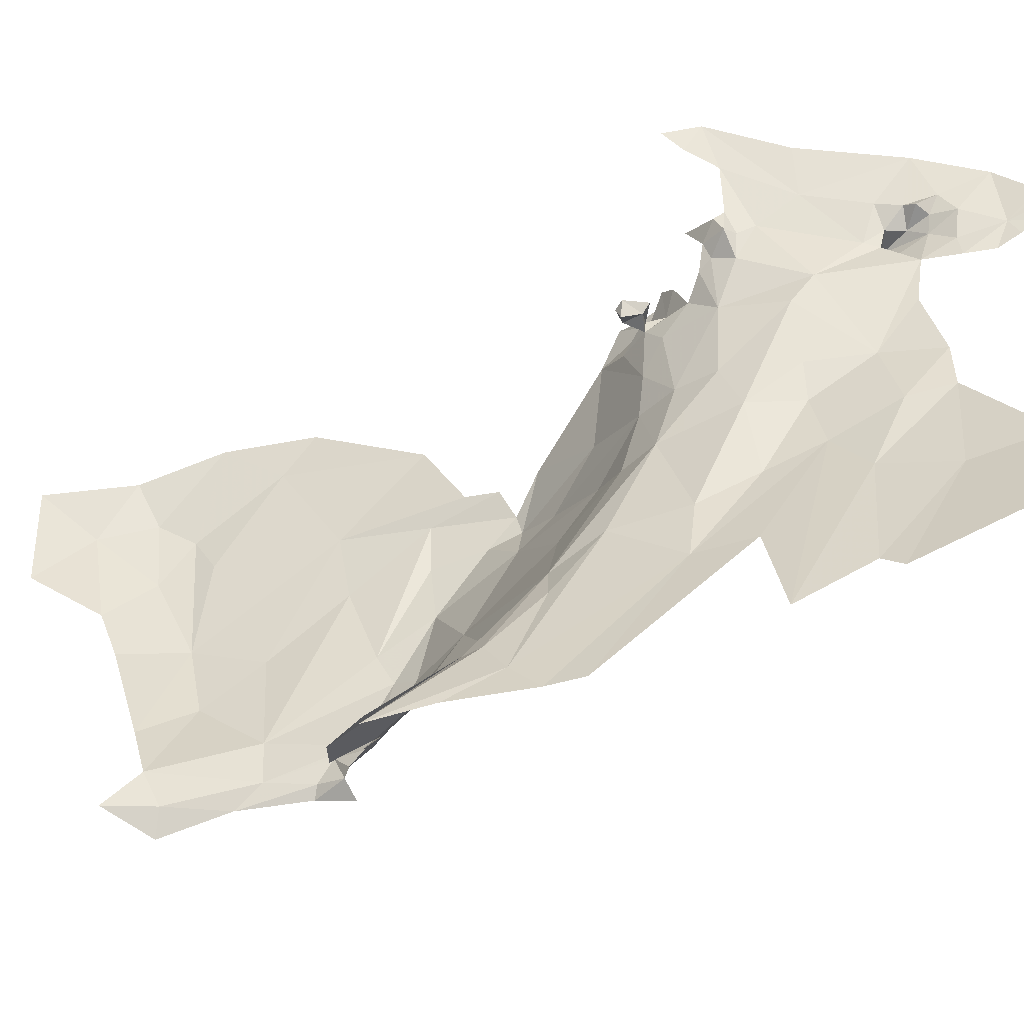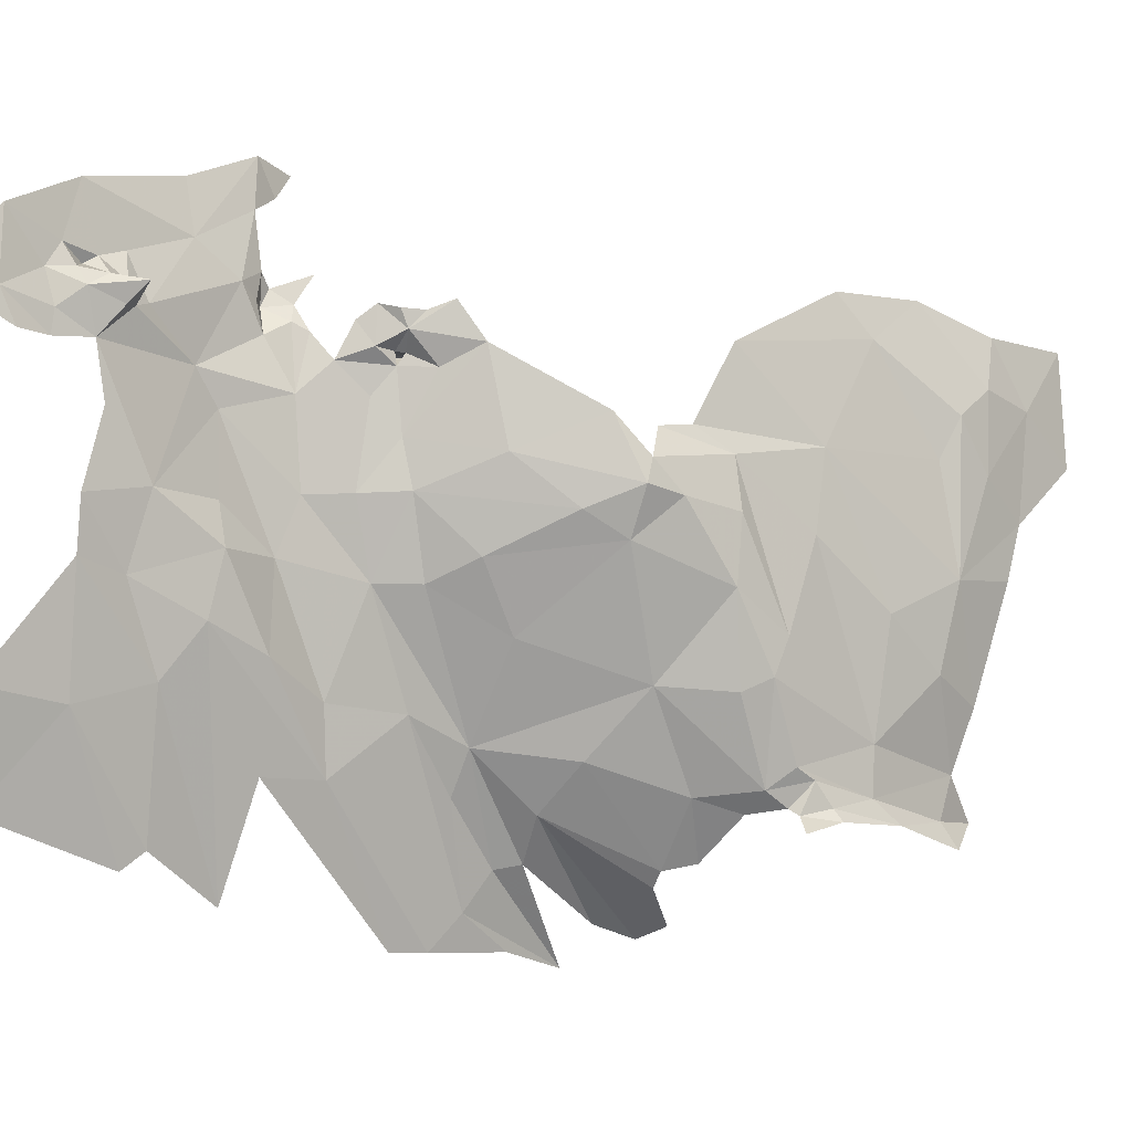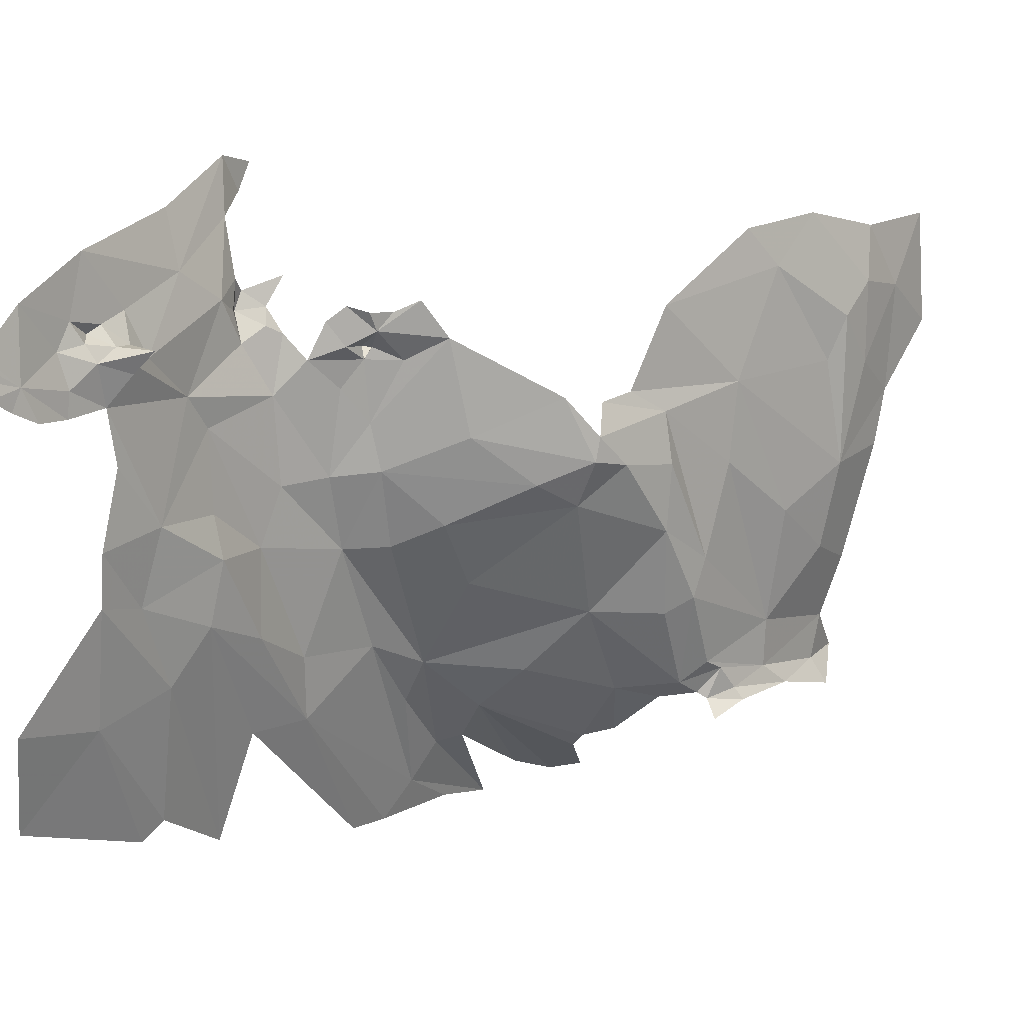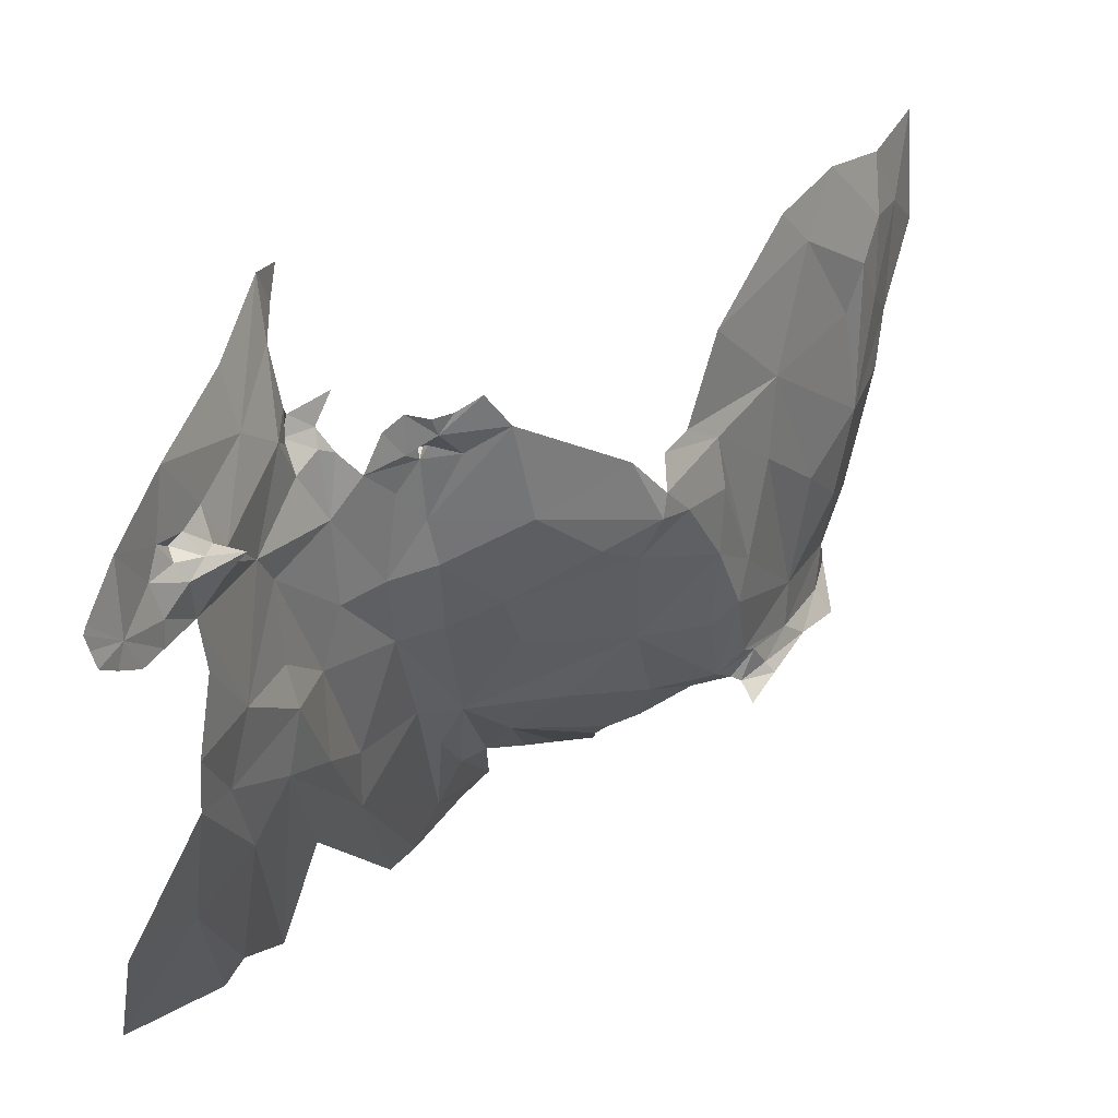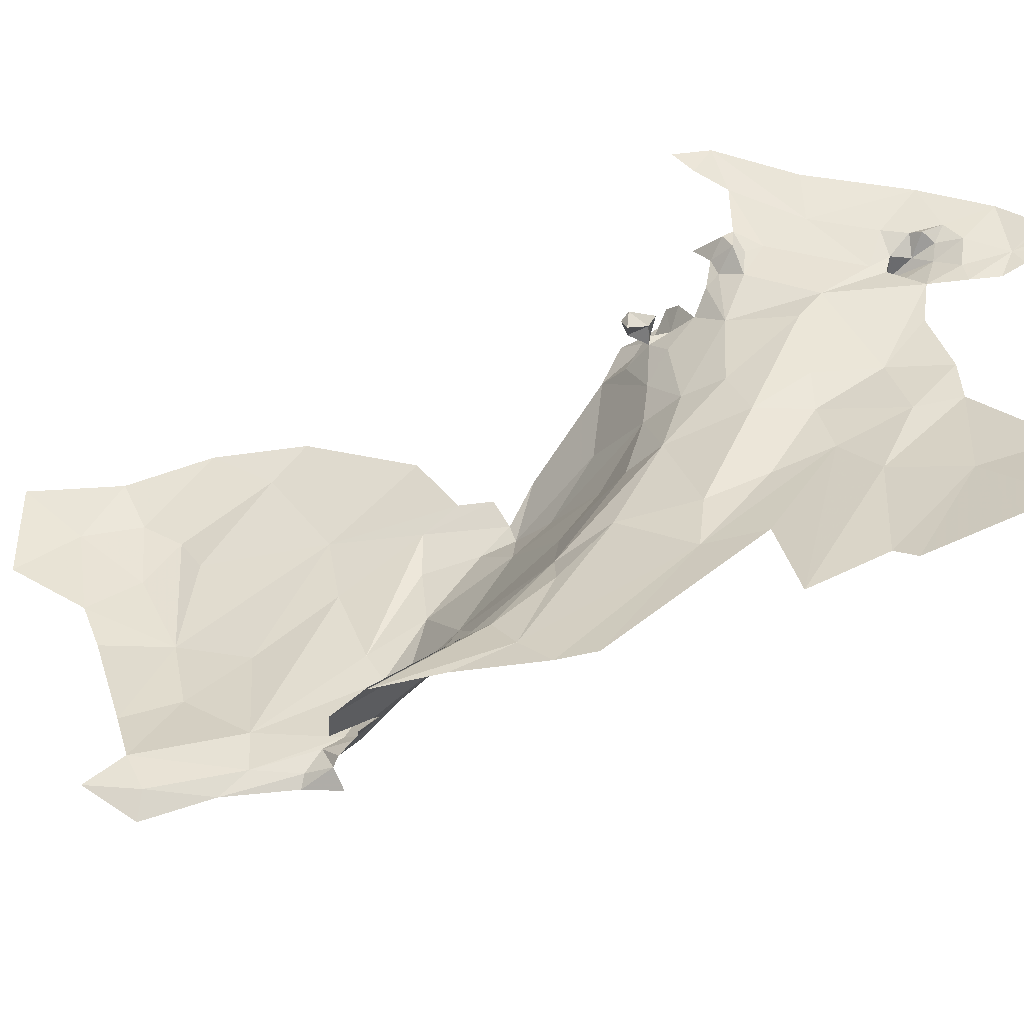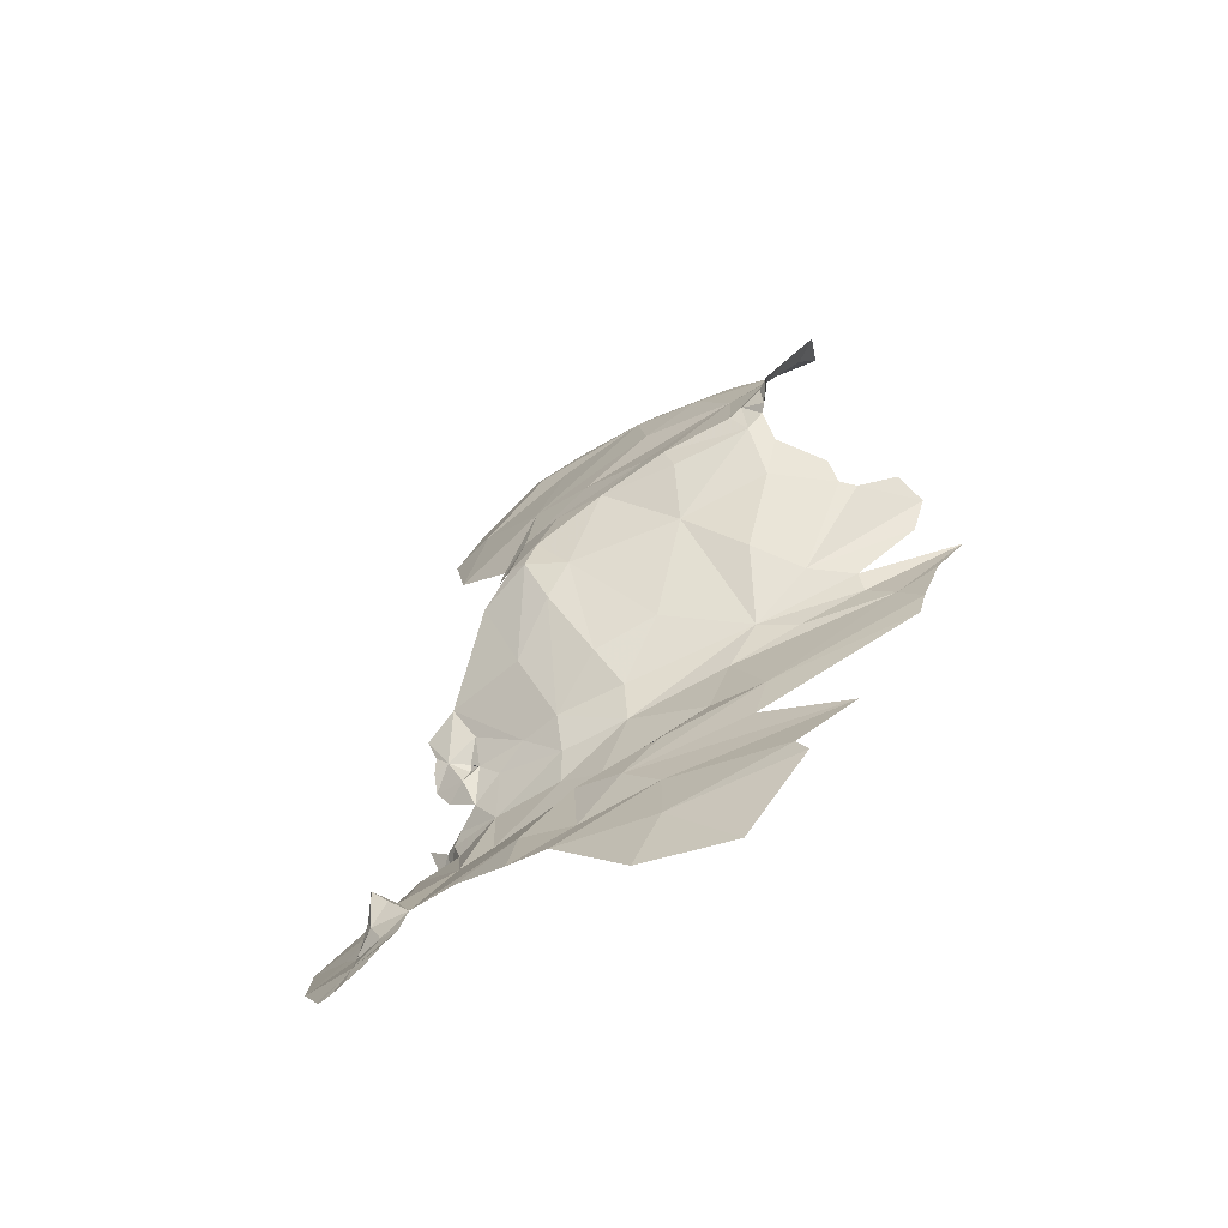
<metadata>
{"format":"obj","ext":"obj","renderer":"f3d","projection":"perspective","resolution":1024,"background":"white","views":[{"elev":-44.5,"azim":129.3,"up":"+Y"},{"elev":-5.1,"azim":-102.8,"up":"+Y"},{"elev":16.4,"azim":-111.2,"up":"+Y"},{"elev":33.7,"azim":-125.3,"up":"+Y"},{"elev":-48.6,"azim":125.4,"up":"+Y"},{"elev":-46.2,"azim":-53.8,"up":"+Z"}]}
</metadata>
<code>
v 1.695 0.764 0.2232
v 1.489 1.175 0.1895
v 1.634 0.7664 0.104
v 1.48 1.357 -0.01897
v 1.457 1.52 0.08448
v 1.433 1.551 0.1427
v 1.437 1.607 0.1036
v 1.446 1.566 0.04243
v 1.427 0.8774 -0.3163
v 1.46 1.545 0.002051
v 1.351 0.9459 -0.497
v 1.306 1.1 -0.5002
v 1.444 1.592 0.0656
v 1.394 1.462 0.2984
v 1.749 0.739 0.3087
v 1.423 1.41 0.1694
v 1.433 0.903 -0.2827
v 1.513 0.9914 -0.04983
v 1.645 0.8749 0.1931
v 1.501 0.8304 -0.1872
v 1.405 1.186 -0.2136
v 1.491 1.243 0.0728
v 1.322 1.332 -0.3751
v 1.473 1.522 0.03203
v 1.366 1.346 -0.2858
v 1.502 1.09 -0.0547
v 1.497 1.546 0.003336
v 1.467 1.271 -0.1238
v 1.447 1.145 -0.1318
v 1.409 1.277 -0.1922
v 1.364 1.237 -0.3171
v 1.424 1.338 -0.1994
v 1.529 1.543 0.03054
v 1.438 1.454 -0.2
v 1.471 1.539 0.04321
v 1.474 1.353 -0.09033
v 1.496 1.539 0.055
v 1.474 1.541 0.02941
v 1.498 1.531 0.01704
v 1.351 1.078 -0.3839
v 1.396 1.109 -0.2741
v 1.324 1.256 -0.3791
v 1.337 1.441 -0.3472
v 1.501 1.244 0.003956
v 1.462 1.601 0.0049
v 1.472 1.58 -0.0221
v 1.566 1.035 0.1463
v 1.474 1.527 -0.0487
v 1.591 0.9698 0.1264
v 1.612 0.7677 0.0486
v 1.404 1.336 0.2608
v 1.48 0.9945 -0.1391
v 1.547 1.077 0.0617
v 1.644 0.8181 0.1525
v 1.454 1.277 0.1412
v 1.331 1.638 -0.4018
v 1.473 1.482 -0.09862
v 1.581 1.787 -0.093
v 1.331 1.601 -0.3435
v 1.523 1.54 0.0485
v 1.33 1.563 -0.3229
v 1.262 1.62 -0.5263
v 1.523 1.516 0.03827
v 1.255 1.564 -0.5205
v 1.373 1.573 -0.2926
v 1.486 1.565 -0.079
v 1.477 1.482 -0.00149
v 1.354 1.615 -0.3764
v 1.5 1.601 -0.0981
v 1.473 1.431 0.03955
v 1.468 1.361 0.05326
v 1.503 1.642 -0.0714
v 1.444 1.593 0.0319
v 1.513 1.623 -0.1284
v 1.448 1.127 0.5276
v 1.323 1.593 -0.295
v 1.45 1.106 0.4817
v 1.493 0.993 0.5964
v 1.493 0.9466 0.5744
v 1.498 0.9565 0.6224
v 1.475 1.115 0.3719
v 1.492 1.436 0.6137
v 1.543 1.593 0.6996
v 1.454 1.568 0.4778
v 1.574 1.139 0.8014
v 1.633 1.097 0.8719
v 1.575 1.27 0.832
v 1.538 0.9698 0.6908
v 1.618 0.9396 0.8153
v 1.636 1.004 0.8382
v 1.588 0.9473 0.2415
v 1.706 0.7792 0.4047
v 1.615 0.8505 0.4065
v 1.641 0.8821 0.2337
v 1.704 0.8001 0.3442
v 1.439 1.416 0.4731
v 1.43 1.453 0.4136
v 1.41 1.447 0.362
v 1.428 1.34 0.4798
v 1.425 1.241 0.471
v 1.462 1.181 0.5521
v 1.73 1.446 1.055
v 1.74 1.617 1.049
v 1.676 1.52 0.9732
v 1.548 0.9334 0.7352
v 1.484 1.602 -0.1481
v 1.499 1.642 -0.1399
v 1.54 1.043 0.6946
v 1.48 1.01 0.5675
v 1.307 1.518 -0.4147
v 1.558 1.751 -0.1158
v 1.482 1.318 0.5966
v 1.53 1.017 0.2915
v 1.594 0.8733 0.4121
v 1.464 0.923 0.5746
v 1.489 0.9383 0.6335
v 1.396 1.356 0.3939
v 1.355 1.597 -0.32
v 1.355 1.626 -0.3566
v 1.333 1.522 -0.3593
v 1.655 1.621 0.9137
v 1.268 1.542 -0.4914
v 1.574 1.434 0.8034
v 1.528 1.218 0.716
v 1.277 1.572 -0.4772
v 1.584 1.498 0.8403
v 1.597 1.658 0.7825
v 1.281 1.522 -0.4559
v 1.385 1.403 0.3486
v 1.487 1.577 -0.1026
v 1.619 1.542 0.8934
v 1.523 0.9479 0.5077
v 1.478 1.557 -0.1397
v 1.58 0.8833 0.46
v 1.381 1.368 0.3404
v 1.41 1.298 0.3253
v 1.499 0.956 0.5603
v 1.354 1.566 -0.3101
v 1.61 1.418 0.888
v 1.661 1.357 0.9534
v 1.531 1.655 0.6432
v 1.311 1.553 -0.41
v 1.463 1.623 -0.1691
v 1.514 1.726 -0.1477
v 1.525 0.97 0.4361
v 1.489 0.9797 0.5262
v 1.663 0.798 0.439
v 1.601 0.9004 0.8353
v 1.676 0.9373 0.8781
v 1.644 1.274 0.9285
v 1.42 1.505 -0.2312
v 1.319 1.584 -0.3712
v 1.543 1.803 -0.1406
v 1.506 1.597 -0.1407
v 1.259 1.589 -0.5262
v 1.259 1.611 -0.5319
v 1.436 1.671 -0.2321
v 1.458 1.753 -0.2418
v 1.353 1.723 -0.3779
v 1.33 1.608 -0.3834
v 1.317 1.603 -0.4227
v 1.291 1.674 -0.4724
v 1.376 1.638 -0.3208
f 29 21 18
f 8 5 6
f 7 8 6
f 29 18 26
f 3 18 50
f 7 13 8
f 14 6 16
f 14 16 135
f 24 5 35
f 44 47 22
f 15 54 1
f 151 25 34
f 53 49 47
f 53 47 44
f 3 1 54
f 3 54 18
f 19 47 49
f 35 38 37
f 19 49 54
f 24 35 37
f 26 28 29
f 45 46 10
f 25 31 30
f 5 24 70
f 46 48 10
f 16 71 51
f 4 57 36
f 22 55 71
f 2 136 55
f 9 17 40
f 55 51 71
f 136 51 55
f 24 39 38
f 24 37 39
f 28 32 30
f 37 27 33
f 38 27 37
f 23 42 31
f 23 31 25
f 21 29 30
f 11 9 40
f 11 40 12
f 26 18 53
f 40 42 12
f 15 94 19
f 15 19 54
f 8 10 38
f 41 40 17
f 51 135 16
f 22 2 55
f 22 47 2
f 70 4 71
f 24 48 67
f 41 17 20
f 36 28 44
f 21 20 52
f 21 52 18
f 30 32 25
f 44 26 53
f 19 94 47
f 21 31 41
f 33 60 37
f 33 63 60
f 21 41 20
f 31 21 30
f 5 70 6
f 44 4 36
f 44 28 26
f 25 43 23
f 34 25 32
f 30 29 28
f 32 28 34
f 54 49 53
f 120 25 151
f 8 35 5
f 8 38 35
f 39 27 38
f 34 28 36
f 67 4 70
f 67 57 4
f 13 73 8
f 57 34 36
f 38 10 24
f 42 40 41
f 42 41 31
f 8 45 10
f 8 73 45
f 120 43 25
f 52 50 18
f 18 54 53
f 70 16 6
f 70 71 16
f 63 33 39
f 133 154 106
f 37 63 39
f 37 60 63
f 76 118 59
f 76 59 152
f 119 68 59
f 71 4 44
f 154 107 106
f 120 151 138
f 120 138 61
f 66 69 130
f 66 130 57
f 157 65 143
f 152 160 161
f 24 10 48
f 152 161 142
f 119 56 68
f 119 163 159
f 61 152 120
f 161 125 142
f 122 125 64
f 118 138 65
f 65 163 118
f 48 66 57
f 59 118 119
f 59 68 160
f 33 27 39
f 151 133 143
f 107 143 106
f 107 154 74
f 65 138 151
f 70 24 67
f 58 153 111
f 22 71 44
f 61 76 152
f 110 125 128
f 75 100 77
f 78 79 80
f 81 2 47
f 82 83 84
f 85 86 87
f 88 89 90
f 91 92 93
f 91 94 95
f 96 97 98
f 99 100 101
f 102 103 104
f 80 105 88
f 101 96 99
f 108 90 85
f 109 75 146
f 108 112 101
f 113 91 114
f 115 116 79
f 117 100 99
f 81 77 100
f 125 110 142
f 161 162 125
f 90 86 85
f 62 156 125
f 146 75 77
f 121 104 103
f 83 82 123
f 82 124 87
f 112 108 124
f 83 126 127
f 81 100 136
f 14 135 129
f 96 129 117
f 96 98 129
f 87 123 82
f 131 127 126
f 132 145 134
f 146 77 81
f 61 138 76
f 62 125 162
f 137 79 78
f 118 163 119
f 140 102 104
f 114 134 145
f 125 155 64
f 141 84 83
f 59 160 152
f 88 90 108
f 88 78 80
f 108 75 109
f 57 67 48
f 112 124 82
f 56 160 68
f 56 119 159
f 154 130 69
f 154 69 74
f 89 88 105
f 75 101 100
f 75 108 101
f 72 74 69
f 113 81 47
f 76 138 118
f 57 130 133
f 146 81 145
f 132 146 145
f 112 96 101
f 82 84 97
f 92 147 93
f 148 89 105
f 87 140 139
f 57 133 151
f 143 133 106
f 127 131 121
f 85 124 108
f 85 87 124
f 47 91 113
f 47 94 91
f 99 96 117
f 143 107 144
f 110 120 142
f 153 144 111
f 149 89 148
f 149 90 89
f 104 139 140
f 120 152 142
f 104 131 139
f 104 121 131
f 128 125 122
f 154 133 130
f 135 117 129
f 159 162 56
f 141 83 127
f 159 163 157
f 88 108 109
f 157 143 144
f 92 91 95
f 157 144 153
f 157 153 158
f 136 2 81
f 125 156 155
f 136 100 117
f 87 150 140
f 87 86 150
f 126 123 87
f 126 83 123
f 126 139 131
f 126 87 139
f 112 82 96
f 65 157 163
f 116 80 79
f 116 105 80
f 137 146 132
f 137 78 146
f 93 114 91
f 161 160 56
f 161 56 162
f 157 158 159
f 143 65 151
f 109 78 88
f 109 146 78
f 97 96 82
f 151 34 57
f 136 135 51
f 136 117 135
f 145 81 113
f 145 113 114

</code>
